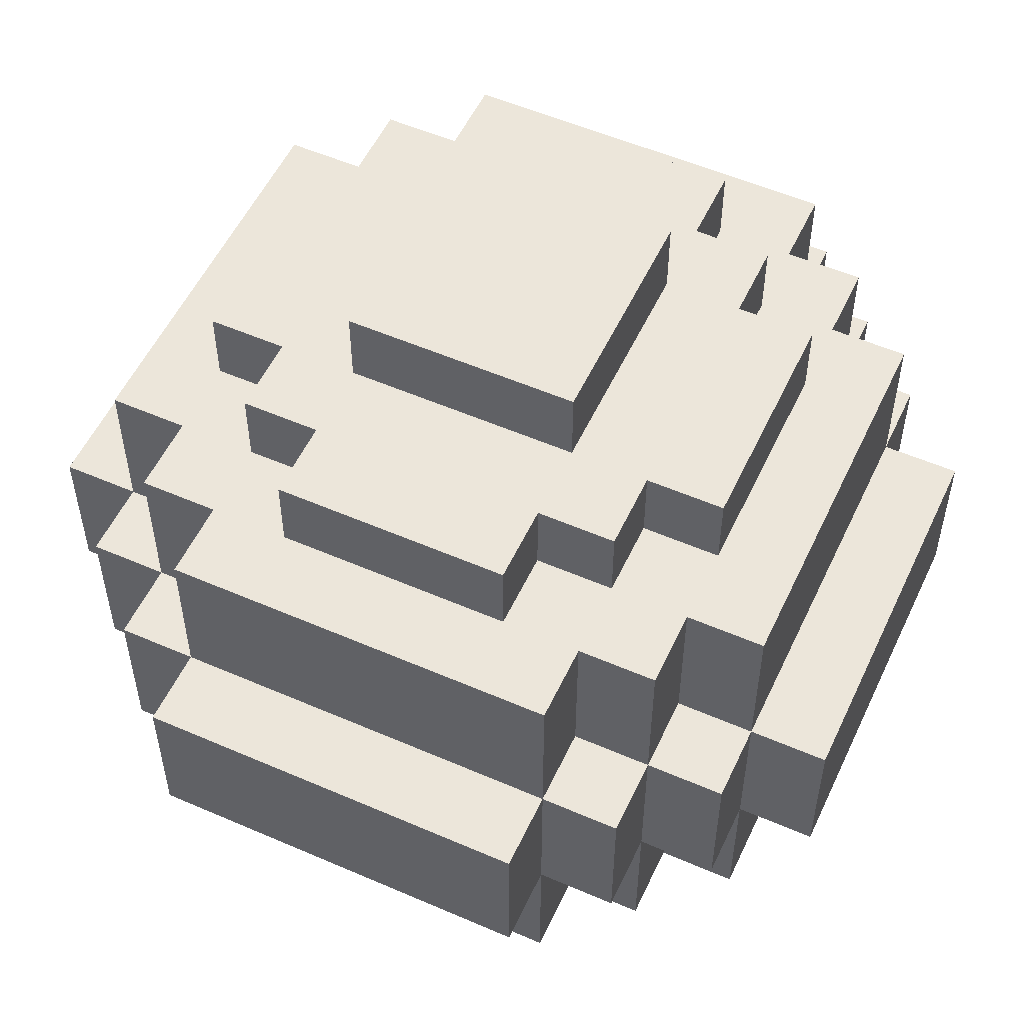
<metadata>
{"format":"obj","ext":"obj","renderer":"f3d","projection":"perspective","resolution":1024,"background":"white","views":[{"elev":54.2,"azim":-65.2,"up":"+Y"}]}
</metadata>
<code>
g breakobject-1
v -0.55 -0.1 0.25
v -0.55 -0.1 -0.25
v -0.55 0.1 0.25
v -0.55 0.1 -0.25
v -0.45 -0.3 0.25
v -0.45 -0.3 -0.25
v -0.45 -0.1 0.35
v -0.45 -0.1 0.25
v -0.45 -0.1 -0.25
v -0.45 -0.1 -0.35
v -0.45 0.1 0.35
v -0.45 0.1 0.25
v -0.45 0.1 -0.25
v -0.45 0.1 -0.35
v -0.45 0.3 0.25
v -0.45 0.3 -0.25
v -0.35 -0.4 0.15
v -0.35 -0.4 -0.15
v -0.35 -0.3 0.35
v -0.35 -0.3 0.25
v -0.35 -0.3 0.15
v -0.35 -0.3 -0.15
v -0.35 -0.3 -0.25
v -0.35 -0.3 -0.35
v -0.35 -0.1 0.45
v -0.35 -0.1 0.35
v -0.35 -0.1 0.25
v -0.35 -0.1 -0.25
v -0.35 -0.1 -0.35
v -0.35 -0.1 -0.45
v -0.35 0.1 0.45
v -0.35 0.1 0.35
v -0.35 0.1 0.25
v -0.35 0.1 -0.25
v -0.35 0.1 -0.35
v -0.35 0.1 -0.45
v -0.35 0.3 0.35
v -0.35 0.3 0.25
v -0.35 0.3 0.15
v -0.35 0.3 -0.15
v -0.35 0.3 -0.25
v -0.35 0.3 -0.35
v -0.35 0.4 0.15
v -0.35 0.4 -0.15
v -0.25 -0.4 0.25
v -0.25 -0.4 0.15
v -0.25 -0.4 -0.15
v -0.25 -0.4 -0.25
v -0.25 -0.3 0.45
v -0.25 -0.3 0.35
v -0.25 -0.3 0.25
v -0.25 -0.3 0.15
v -0.25 -0.3 -0.15
v -0.25 -0.3 -0.25
v -0.25 -0.3 -0.35
v -0.25 -0.3 -0.45
v -0.25 -0.1 0.55
v -0.25 -0.1 0.45
v -0.25 -0.1 0.35
v -0.25 -0.1 -0.35
v -0.25 -0.1 -0.45
v -0.25 -0.1 -0.55
v -0.25 0.1 0.55
v -0.25 0.1 0.45
v -0.25 0.1 0.35
v -0.25 0.1 -0.35
v -0.25 0.1 -0.45
v -0.25 0.1 -0.55
v -0.25 0.3 0.45
v -0.25 0.3 0.35
v -0.25 0.3 0.25
v -0.25 0.3 0.15
v -0.25 0.3 -0.15
v -0.25 0.3 -0.25
v -0.25 0.3 -0.35
v -0.25 0.3 -0.45
v -0.25 0.4 0.25
v -0.25 0.4 0.15
v -0.25 0.4 -0.15
v -0.25 0.4 -0.25
v -0.15 -0.5 0.15
v -0.15 -0.5 -0.15
v -0.15 -0.4 0.35
v -0.15 -0.4 0.25
v -0.15 -0.4 0.15
v -0.15 -0.4 -0.15
v -0.15 -0.4 -0.25
v -0.15 -0.4 -0.35
v -0.15 -0.3 0.35
v -0.15 -0.3 0.25
v -0.15 -0.3 -0.25
v -0.15 -0.3 -0.35
v -0.15 0.3 0.35
v -0.15 0.3 0.25
v -0.15 0.3 -0.25
v -0.15 0.3 -0.35
v -0.15 0.4 0.35
v -0.15 0.4 0.25
v -0.15 0.4 0.15
v -0.15 0.4 -0.15
v -0.15 0.4 -0.25
v -0.15 0.4 -0.35
v -0.15 0.5 0.15
v -0.15 0.5 -0.15
v 0.15 -0.5 0.15
v 0.15 -0.5 -0.15
v 0.15 -0.4 0.35
v 0.15 -0.4 0.25
v 0.15 -0.4 0.15
v 0.15 -0.4 -0.15
v 0.15 -0.4 -0.25
v 0.15 -0.4 -0.35
v 0.15 -0.3 0.35
v 0.15 -0.3 0.25
v 0.15 -0.3 -0.25
v 0.15 -0.3 -0.35
v 0.15 0.3 0.35
v 0.15 0.3 0.25
v 0.15 0.3 -0.25
v 0.15 0.3 -0.35
v 0.15 0.4 0.35
v 0.15 0.4 0.25
v 0.15 0.4 0.15
v 0.15 0.4 -0.15
v 0.15 0.4 -0.25
v 0.15 0.4 -0.35
v 0.15 0.5 0.15
v 0.15 0.5 -0.15
v 0.25 -0.4 0.25
v 0.25 -0.4 0.15
v 0.25 -0.4 -0.15
v 0.25 -0.4 -0.25
v 0.25 -0.3 0.45
v 0.25 -0.3 0.35
v 0.25 -0.3 0.25
v 0.25 -0.3 0.15
v 0.25 -0.3 -0.15
v 0.25 -0.3 -0.25
v 0.25 -0.3 -0.35
v 0.25 -0.3 -0.45
v 0.25 -0.1 0.55
v 0.25 -0.1 0.45
v 0.25 -0.1 0.35
v 0.25 -0.1 -0.35
v 0.25 -0.1 -0.45
v 0.25 -0.1 -0.55
v 0.25 0.1 0.55
v 0.25 0.1 0.45
v 0.25 0.1 0.35
v 0.25 0.1 -0.35
v 0.25 0.1 -0.45
v 0.25 0.1 -0.55
v 0.25 0.3 0.45
v 0.25 0.3 0.35
v 0.25 0.3 0.25
v 0.25 0.3 0.15
v 0.25 0.3 -0.15
v 0.25 0.3 -0.25
v 0.25 0.3 -0.35
v 0.25 0.3 -0.45
v 0.25 0.4 0.25
v 0.25 0.4 0.15
v 0.25 0.4 -0.15
v 0.25 0.4 -0.25
v 0.35 -0.4 0.15
v 0.35 -0.4 -0.15
v 0.35 -0.3 0.35
v 0.35 -0.3 0.25
v 0.35 -0.3 0.15
v 0.35 -0.3 -0.15
v 0.35 -0.3 -0.25
v 0.35 -0.3 -0.35
v 0.35 -0.1 0.45
v 0.35 -0.1 0.35
v 0.35 -0.1 0.25
v 0.35 -0.1 -0.25
v 0.35 -0.1 -0.35
v 0.35 -0.1 -0.45
v 0.35 0.1 0.45
v 0.35 0.1 0.35
v 0.35 0.1 0.25
v 0.35 0.1 -0.25
v 0.35 0.1 -0.35
v 0.35 0.1 -0.45
v 0.35 0.3 0.35
v 0.35 0.3 0.25
v 0.35 0.3 0.15
v 0.35 0.3 -0.15
v 0.35 0.3 -0.25
v 0.35 0.3 -0.35
v 0.35 0.4 0.15
v 0.35 0.4 -0.15
v 0.45 -0.3 0.25
v 0.45 -0.3 -0.25
v 0.45 -0.1 0.35
v 0.45 -0.1 0.25
v 0.45 -0.1 -0.25
v 0.45 -0.1 -0.35
v 0.45 0.1 0.35
v 0.45 0.1 0.25
v 0.45 0.1 -0.25
v 0.45 0.1 -0.35
v 0.45 0.3 0.25
v 0.45 0.3 -0.25
v 0.55 -0.1 0.25
v 0.55 -0.1 -0.25
v 0.55 0.1 0.25
v 0.55 0.1 -0.25
v -0.25 -0.1 0.55
v -0.25 0.1 0.55
v 0.25 -0.1 0.55
v 0.25 0.1 0.55
v -0.35 -0.1 0.45
v -0.35 0.1 0.45
v -0.25 -0.3 0.45
v -0.25 -0.1 0.45
v -0.25 0.1 0.45
v -0.25 0.3 0.45
v 0.25 -0.3 0.45
v 0.25 -0.1 0.45
v 0.25 0.1 0.45
v 0.25 0.3 0.45
v 0.35 -0.1 0.45
v 0.35 0.1 0.45
v -0.45 -0.1 0.35
v -0.45 0.1 0.35
v -0.35 -0.3 0.35
v -0.35 -0.1 0.35
v -0.35 0.1 0.35
v -0.35 0.3 0.35
v -0.25 -0.3 0.35
v -0.25 -0.1 0.35
v -0.25 0.1 0.35
v -0.25 0.3 0.35
v -0.15 -0.4 0.35
v -0.15 -0.3 0.35
v -0.15 0.3 0.35
v -0.15 0.4 0.35
v 0.15 -0.4 0.35
v 0.15 -0.3 0.35
v 0.15 0.3 0.35
v 0.15 0.4 0.35
v 0.25 -0.3 0.35
v 0.25 -0.1 0.35
v 0.25 0.1 0.35
v 0.25 0.3 0.35
v 0.35 -0.3 0.35
v 0.35 -0.1 0.35
v 0.35 0.1 0.35
v 0.35 0.3 0.35
v 0.45 -0.1 0.35
v 0.45 0.1 0.35
v -0.55 -0.1 0.25
v -0.55 0.1 0.25
v -0.45 -0.3 0.25
v -0.45 -0.1 0.25
v -0.45 0.1 0.25
v -0.45 0.3 0.25
v -0.35 -0.3 0.25
v -0.35 -0.1 0.25
v -0.35 0.1 0.25
v -0.35 0.3 0.25
v -0.25 -0.4 0.25
v -0.25 -0.3 0.25
v -0.25 0.3 0.25
v -0.25 0.4 0.25
v -0.15 -0.4 0.25
v -0.15 -0.3 0.25
v -0.15 0.3 0.25
v -0.15 0.4 0.25
v 0.15 -0.4 0.25
v 0.15 -0.3 0.25
v 0.15 0.3 0.25
v 0.15 0.4 0.25
v 0.25 -0.4 0.25
v 0.25 -0.3 0.25
v 0.25 0.3 0.25
v 0.25 0.4 0.25
v 0.35 -0.3 0.25
v 0.35 -0.1 0.25
v 0.35 0.1 0.25
v 0.35 0.3 0.25
v 0.45 -0.3 0.25
v 0.45 -0.1 0.25
v 0.45 0.1 0.25
v 0.45 0.3 0.25
v 0.55 -0.1 0.25
v 0.55 0.1 0.25
v -0.35 -0.4 0.15
v -0.35 -0.3 0.15
v -0.35 0.3 0.15
v -0.35 0.4 0.15
v -0.25 -0.4 0.15
v -0.25 -0.3 0.15
v -0.25 0.3 0.15
v -0.25 0.4 0.15
v -0.15 -0.5 0.15
v -0.15 -0.4 0.15
v -0.15 0.4 0.15
v -0.15 0.5 0.15
v 0.15 -0.5 0.15
v 0.15 -0.4 0.15
v 0.15 0.4 0.15
v 0.15 0.5 0.15
v 0.25 -0.4 0.15
v 0.25 -0.3 0.15
v 0.25 0.3 0.15
v 0.25 0.4 0.15
v 0.35 -0.4 0.15
v 0.35 -0.3 0.15
v 0.35 0.3 0.15
v 0.35 0.4 0.15
v -0.35 -0.4 -0.15
v -0.35 -0.3 -0.15
v -0.35 0.3 -0.15
v -0.35 0.4 -0.15
v -0.25 -0.4 -0.15
v -0.25 -0.3 -0.15
v -0.25 0.3 -0.15
v -0.25 0.4 -0.15
v -0.15 -0.5 -0.15
v -0.15 -0.4 -0.15
v -0.15 0.4 -0.15
v -0.15 0.5 -0.15
v 0.15 -0.5 -0.15
v 0.15 -0.4 -0.15
v 0.15 0.4 -0.15
v 0.15 0.5 -0.15
v 0.25 -0.4 -0.15
v 0.25 -0.3 -0.15
v 0.25 0.3 -0.15
v 0.25 0.4 -0.15
v 0.35 -0.4 -0.15
v 0.35 -0.3 -0.15
v 0.35 0.3 -0.15
v 0.35 0.4 -0.15
v -0.55 -0.1 -0.25
v -0.55 0.1 -0.25
v -0.45 -0.3 -0.25
v -0.45 -0.1 -0.25
v -0.45 0.1 -0.25
v -0.45 0.3 -0.25
v -0.35 -0.3 -0.25
v -0.35 -0.1 -0.25
v -0.35 0.1 -0.25
v -0.35 0.3 -0.25
v -0.25 -0.4 -0.25
v -0.25 -0.3 -0.25
v -0.25 0.3 -0.25
v -0.25 0.4 -0.25
v -0.15 -0.4 -0.25
v -0.15 -0.3 -0.25
v -0.15 0.3 -0.25
v -0.15 0.4 -0.25
v 0.15 -0.4 -0.25
v 0.15 -0.3 -0.25
v 0.15 0.3 -0.25
v 0.15 0.4 -0.25
v 0.25 -0.4 -0.25
v 0.25 -0.3 -0.25
v 0.25 0.3 -0.25
v 0.25 0.4 -0.25
v 0.35 -0.3 -0.25
v 0.35 -0.1 -0.25
v 0.35 0.1 -0.25
v 0.35 0.3 -0.25
v 0.45 -0.3 -0.25
v 0.45 -0.1 -0.25
v 0.45 0.1 -0.25
v 0.45 0.3 -0.25
v 0.55 -0.1 -0.25
v 0.55 0.1 -0.25
v -0.45 -0.1 -0.35
v -0.45 0.1 -0.35
v -0.35 -0.3 -0.35
v -0.35 -0.1 -0.35
v -0.35 0.1 -0.35
v -0.35 0.3 -0.35
v -0.25 -0.3 -0.35
v -0.25 -0.1 -0.35
v -0.25 0.1 -0.35
v -0.25 0.3 -0.35
v -0.15 -0.4 -0.35
v -0.15 -0.3 -0.35
v -0.15 0.3 -0.35
v -0.15 0.4 -0.35
v 0.15 -0.4 -0.35
v 0.15 -0.3 -0.35
v 0.15 0.3 -0.35
v 0.15 0.4 -0.35
v 0.25 -0.3 -0.35
v 0.25 -0.1 -0.35
v 0.25 0.1 -0.35
v 0.25 0.3 -0.35
v 0.35 -0.3 -0.35
v 0.35 -0.1 -0.35
v 0.35 0.1 -0.35
v 0.35 0.3 -0.35
v 0.45 -0.1 -0.35
v 0.45 0.1 -0.35
v -0.35 -0.1 -0.45
v -0.35 0.1 -0.45
v -0.25 -0.3 -0.45
v -0.25 -0.1 -0.45
v -0.25 0.1 -0.45
v -0.25 0.3 -0.45
v 0.25 -0.3 -0.45
v 0.25 -0.1 -0.45
v 0.25 0.1 -0.45
v 0.25 0.3 -0.45
v 0.35 -0.1 -0.45
v 0.35 0.1 -0.45
v -0.25 -0.1 -0.55
v -0.25 0.1 -0.55
v 0.25 -0.1 -0.55
v 0.25 0.1 -0.55
v -0.15 -0.5 0.15
v 0.15 -0.5 0.15
v -0.15 -0.5 -0.15
v 0.15 -0.5 -0.15
v -0.15 -0.4 0.35
v 0.15 -0.4 0.35
v -0.25 -0.4 0.25
v -0.15 -0.4 0.25
v 0.15 -0.4 0.25
v 0.25 -0.4 0.25
v -0.35 -0.4 0.15
v -0.25 -0.4 0.15
v -0.15 -0.4 0.15
v 0.15 -0.4 0.15
v 0.25 -0.4 0.15
v 0.35 -0.4 0.15
v -0.35 -0.4 -0.15
v -0.25 -0.4 -0.15
v -0.15 -0.4 -0.15
v 0.15 -0.4 -0.15
v 0.25 -0.4 -0.15
v 0.35 -0.4 -0.15
v -0.25 -0.4 -0.25
v -0.15 -0.4 -0.25
v 0.15 -0.4 -0.25
v 0.25 -0.4 -0.25
v -0.15 -0.4 -0.35
v 0.15 -0.4 -0.35
v -0.25 -0.3 0.45
v 0.25 -0.3 0.45
v -0.35 -0.3 0.35
v -0.25 -0.3 0.35
v -0.15 -0.3 0.35
v 0.15 -0.3 0.35
v 0.25 -0.3 0.35
v 0.35 -0.3 0.35
v -0.45 -0.3 0.25
v -0.35 -0.3 0.25
v -0.25 -0.3 0.25
v -0.15 -0.3 0.25
v 0.15 -0.3 0.25
v 0.25 -0.3 0.25
v 0.35 -0.3 0.25
v 0.45 -0.3 0.25
v -0.35 -0.3 0.15
v -0.25 -0.3 0.15
v 0.25 -0.3 0.15
v 0.35 -0.3 0.15
v -0.35 -0.3 -0.15
v -0.25 -0.3 -0.15
v 0.25 -0.3 -0.15
v 0.35 -0.3 -0.15
v -0.45 -0.3 -0.25
v -0.35 -0.3 -0.25
v -0.25 -0.3 -0.25
v -0.15 -0.3 -0.25
v 0.15 -0.3 -0.25
v 0.25 -0.3 -0.25
v 0.35 -0.3 -0.25
v 0.45 -0.3 -0.25
v -0.35 -0.3 -0.35
v -0.25 -0.3 -0.35
v -0.15 -0.3 -0.35
v 0.15 -0.3 -0.35
v 0.25 -0.3 -0.35
v 0.35 -0.3 -0.35
v -0.25 -0.3 -0.45
v 0.25 -0.3 -0.45
v -0.25 -0.1 0.55
v 0.25 -0.1 0.55
v -0.35 -0.1 0.45
v -0.25 -0.1 0.45
v 0.25 -0.1 0.45
v 0.35 -0.1 0.45
v -0.45 -0.1 0.35
v -0.35 -0.1 0.35
v -0.25 -0.1 0.35
v 0.25 -0.1 0.35
v 0.35 -0.1 0.35
v 0.45 -0.1 0.35
v -0.55 -0.1 0.25
v -0.45 -0.1 0.25
v -0.35 -0.1 0.25
v 0.35 -0.1 0.25
v 0.45 -0.1 0.25
v 0.55 -0.1 0.25
v -0.55 -0.1 -0.25
v -0.45 -0.1 -0.25
v -0.35 -0.1 -0.25
v 0.35 -0.1 -0.25
v 0.45 -0.1 -0.25
v 0.55 -0.1 -0.25
v -0.45 -0.1 -0.35
v -0.35 -0.1 -0.35
v -0.25 -0.1 -0.35
v 0.25 -0.1 -0.35
v 0.35 -0.1 -0.35
v 0.45 -0.1 -0.35
v -0.35 -0.1 -0.45
v -0.25 -0.1 -0.45
v 0.25 -0.1 -0.45
v 0.35 -0.1 -0.45
v -0.25 -0.1 -0.55
v 0.25 -0.1 -0.55
v -0.25 0.1 0.55
v 0.25 0.1 0.55
v -0.35 0.1 0.45
v -0.25 0.1 0.45
v 0.25 0.1 0.45
v 0.35 0.1 0.45
v -0.45 0.1 0.35
v -0.35 0.1 0.35
v -0.25 0.1 0.35
v 0.25 0.1 0.35
v 0.35 0.1 0.35
v 0.45 0.1 0.35
v -0.55 0.1 0.25
v -0.45 0.1 0.25
v -0.35 0.1 0.25
v 0.35 0.1 0.25
v 0.45 0.1 0.25
v 0.55 0.1 0.25
v -0.55 0.1 -0.25
v -0.45 0.1 -0.25
v -0.35 0.1 -0.25
v 0.35 0.1 -0.25
v 0.45 0.1 -0.25
v 0.55 0.1 -0.25
v -0.45 0.1 -0.35
v -0.35 0.1 -0.35
v -0.25 0.1 -0.35
v 0.25 0.1 -0.35
v 0.35 0.1 -0.35
v 0.45 0.1 -0.35
v -0.35 0.1 -0.45
v -0.25 0.1 -0.45
v 0.25 0.1 -0.45
v 0.35 0.1 -0.45
v -0.25 0.1 -0.55
v 0.25 0.1 -0.55
v -0.25 0.3 0.45
v 0.25 0.3 0.45
v -0.35 0.3 0.35
v -0.25 0.3 0.35
v -0.15 0.3 0.35
v 0.15 0.3 0.35
v 0.25 0.3 0.35
v 0.35 0.3 0.35
v -0.45 0.3 0.25
v -0.35 0.3 0.25
v -0.25 0.3 0.25
v -0.15 0.3 0.25
v 0.15 0.3 0.25
v 0.25 0.3 0.25
v 0.35 0.3 0.25
v 0.45 0.3 0.25
v -0.35 0.3 0.15
v -0.25 0.3 0.15
v 0.25 0.3 0.15
v 0.35 0.3 0.15
v -0.35 0.3 -0.15
v -0.25 0.3 -0.15
v 0.25 0.3 -0.15
v 0.35 0.3 -0.15
v -0.45 0.3 -0.25
v -0.35 0.3 -0.25
v -0.25 0.3 -0.25
v -0.15 0.3 -0.25
v 0.15 0.3 -0.25
v 0.25 0.3 -0.25
v 0.35 0.3 -0.25
v 0.45 0.3 -0.25
v -0.35 0.3 -0.35
v -0.25 0.3 -0.35
v -0.15 0.3 -0.35
v 0.15 0.3 -0.35
v 0.25 0.3 -0.35
v 0.35 0.3 -0.35
v -0.25 0.3 -0.45
v 0.25 0.3 -0.45
v -0.15 0.4 0.35
v 0.15 0.4 0.35
v -0.25 0.4 0.25
v -0.15 0.4 0.25
v 0.15 0.4 0.25
v 0.25 0.4 0.25
v -0.35 0.4 0.15
v -0.25 0.4 0.15
v -0.15 0.4 0.15
v 0.15 0.4 0.15
v 0.25 0.4 0.15
v 0.35 0.4 0.15
v -0.35 0.4 -0.15
v -0.25 0.4 -0.15
v -0.15 0.4 -0.15
v 0.15 0.4 -0.15
v 0.25 0.4 -0.15
v 0.35 0.4 -0.15
v -0.25 0.4 -0.25
v -0.15 0.4 -0.25
v 0.15 0.4 -0.25
v 0.25 0.4 -0.25
v -0.15 0.4 -0.35
v 0.15 0.4 -0.35
v -0.15 0.5 0.15
v 0.15 0.5 0.15
v -0.15 0.5 -0.15
v 0.15 0.5 -0.15
f 3 2 1
f 4 2 3
f 8 6 5
f 9 6 8
f 11 8 7
f 12 8 11
f 13 10 9
f 14 10 13
f 15 13 12
f 16 13 15
f 21 18 17
f 22 18 21
f 26 20 19
f 27 20 26
f 28 24 23
f 29 24 28
f 31 26 25
f 32 26 31
f 35 30 29
f 36 30 35
f 37 33 32
f 38 33 37
f 41 35 34
f 42 35 41
f 43 40 39
f 44 40 43
f 51 46 45
f 52 46 51
f 53 48 47
f 54 48 53
f 58 50 49
f 59 50 58
f 60 56 55
f 61 56 60
f 63 58 57
f 64 58 63
f 67 62 61
f 68 62 67
f 69 65 64
f 70 65 69
f 75 67 66
f 76 67 75
f 77 72 71
f 78 72 77
f 79 74 73
f 80 74 79
f 85 82 81
f 86 82 85
f 89 84 83
f 90 84 89
f 91 88 87
f 92 88 91
f 97 94 93
f 98 94 97
f 101 96 95
f 102 96 101
f 103 100 99
f 104 100 103
f 105 106 109
f 109 106 110
f 107 108 113
f 113 108 114
f 111 112 115
f 115 112 116
f 117 118 121
f 121 118 122
f 119 120 125
f 125 120 126
f 123 124 127
f 127 124 128
f 129 130 135
f 135 130 136
f 131 132 137
f 137 132 138
f 133 134 142
f 142 134 143
f 139 140 144
f 144 140 145
f 141 142 147
f 147 142 148
f 145 146 151
f 151 146 152
f 148 149 153
f 153 149 154
f 150 151 159
f 159 151 160
f 155 156 161
f 161 156 162
f 157 158 163
f 163 158 164
f 165 166 169
f 169 166 170
f 167 168 174
f 174 168 175
f 171 172 176
f 176 172 177
f 173 174 179
f 179 174 180
f 177 178 183
f 183 178 184
f 180 181 185
f 185 181 186
f 182 183 189
f 189 183 190
f 187 188 191
f 191 188 192
f 193 194 196
f 196 194 197
f 195 196 199
f 199 196 200
f 197 198 201
f 201 198 202
f 200 201 203
f 203 201 204
f 205 206 207
f 207 206 208
f 211 210 209
f 212 210 211
f 216 214 213
f 217 214 216
f 219 216 215
f 220 216 219
f 221 218 217
f 222 218 221
f 223 221 220
f 224 221 223
f 228 226 225
f 229 226 228
f 231 228 227
f 232 228 231
f 233 230 229
f 234 230 233
f 239 236 235
f 240 236 239
f 241 238 237
f 242 238 241
f 247 244 243
f 248 244 247
f 249 246 245
f 250 246 249
f 251 249 248
f 252 249 251
f 256 254 253
f 257 254 256
f 259 256 255
f 260 256 259
f 261 258 257
f 262 258 261
f 267 264 263
f 268 264 267
f 269 266 265
f 270 266 269
f 275 272 271
f 276 272 275
f 277 274 273
f 278 274 277
f 283 280 279
f 284 280 283
f 285 282 281
f 286 282 285
f 287 285 284
f 288 285 287
f 293 290 289
f 294 290 293
f 295 292 291
f 296 292 295
f 301 298 297
f 302 298 301
f 303 300 299
f 304 300 303
f 309 306 305
f 310 306 309
f 311 308 307
f 312 308 311
f 313 314 317
f 317 314 318
f 315 316 319
f 319 316 320
f 321 322 325
f 325 322 326
f 323 324 327
f 327 324 328
f 329 330 333
f 333 330 334
f 331 332 335
f 335 332 336
f 337 338 340
f 340 338 341
f 339 340 343
f 343 340 344
f 341 342 345
f 345 342 346
f 347 348 351
f 351 348 352
f 349 350 353
f 353 350 354
f 355 356 359
f 359 356 360
f 357 358 361
f 361 358 362
f 363 364 367
f 367 364 368
f 365 366 369
f 369 366 370
f 368 369 371
f 371 369 372
f 373 374 376
f 376 374 377
f 375 376 379
f 379 376 380
f 377 378 381
f 381 378 382
f 383 384 387
f 387 384 388
f 385 386 389
f 389 386 390
f 391 392 395
f 395 392 396
f 393 394 397
f 397 394 398
f 396 397 399
f 399 397 400
f 401 402 404
f 404 402 405
f 403 404 407
f 407 404 408
f 405 406 409
f 409 406 410
f 408 409 411
f 411 409 412
f 413 414 415
f 415 414 416
f 419 418 417
f 420 418 419
f 424 422 421
f 425 422 424
f 428 424 423
f 428 426 425
f 428 425 424
f 429 426 428
f 430 426 429
f 431 426 430
f 433 428 427
f 433 429 428
f 434 429 433
f 435 429 434
f 436 432 431
f 436 431 430
f 437 432 436
f 438 432 437
f 439 435 434
f 439 437 436
f 439 436 435
f 440 437 439
f 441 437 440
f 442 437 441
f 443 441 440
f 444 441 443
f 448 446 445
f 449 446 448
f 450 446 449
f 451 446 450
f 454 448 447
f 454 449 448
f 455 449 454
f 456 449 455
f 457 451 450
f 457 452 451
f 458 452 457
f 459 452 458
f 461 455 454
f 461 454 453
f 462 455 461
f 463 460 459
f 463 459 458
f 464 460 463
f 465 461 453
f 468 460 464
f 469 466 465
f 469 465 453
f 470 466 469
f 471 466 470
f 474 468 467
f 475 460 468
f 475 468 474
f 476 460 475
f 477 472 471
f 477 471 470
f 478 472 477
f 479 472 478
f 480 474 473
f 480 475 474
f 481 475 480
f 482 475 481
f 483 479 478
f 483 481 480
f 483 480 479
f 484 481 483
f 488 486 485
f 489 486 488
f 492 488 487
f 493 488 492
f 494 490 489
f 495 490 494
f 498 492 491
f 499 492 498
f 500 496 495
f 501 496 500
f 503 498 497
f 504 498 503
f 507 502 501
f 508 502 507
f 509 505 504
f 510 505 509
f 513 507 506
f 514 507 513
f 515 511 510
f 516 511 515
f 517 513 512
f 518 513 517
f 519 517 516
f 520 517 519
f 521 522 524
f 524 522 525
f 523 524 528
f 528 524 529
f 525 526 530
f 530 526 531
f 527 528 534
f 534 528 535
f 531 532 536
f 536 532 537
f 533 534 539
f 539 534 540
f 537 538 543
f 543 538 544
f 540 541 545
f 545 541 546
f 542 543 549
f 549 543 550
f 546 547 551
f 551 547 552
f 548 549 553
f 553 549 554
f 552 553 555
f 555 553 556
f 557 558 560
f 560 558 561
f 561 558 562
f 562 558 563
f 559 560 566
f 560 561 566
f 566 561 567
f 567 561 568
f 562 563 569
f 563 564 569
f 569 564 570
f 570 564 571
f 566 567 573
f 565 566 573
f 573 567 574
f 571 572 575
f 570 571 575
f 575 572 576
f 565 573 577
f 576 572 580
f 577 578 581
f 565 577 581
f 581 578 582
f 582 578 583
f 579 580 586
f 580 572 587
f 586 580 587
f 587 572 588
f 583 584 589
f 582 583 589
f 589 584 590
f 590 584 591
f 585 586 592
f 586 587 592
f 592 587 593
f 593 587 594
f 590 591 595
f 592 593 595
f 591 592 595
f 595 593 596
f 597 598 600
f 600 598 601
f 599 600 604
f 601 602 604
f 600 601 604
f 604 602 605
f 605 602 606
f 606 602 607
f 603 604 609
f 604 605 609
f 609 605 610
f 610 605 611
f 607 608 612
f 606 607 612
f 612 608 613
f 613 608 614
f 610 611 615
f 612 613 615
f 611 612 615
f 615 613 616
f 616 613 617
f 617 613 618
f 616 617 619
f 619 617 620
f 621 622 623
f 623 622 624

</code>
